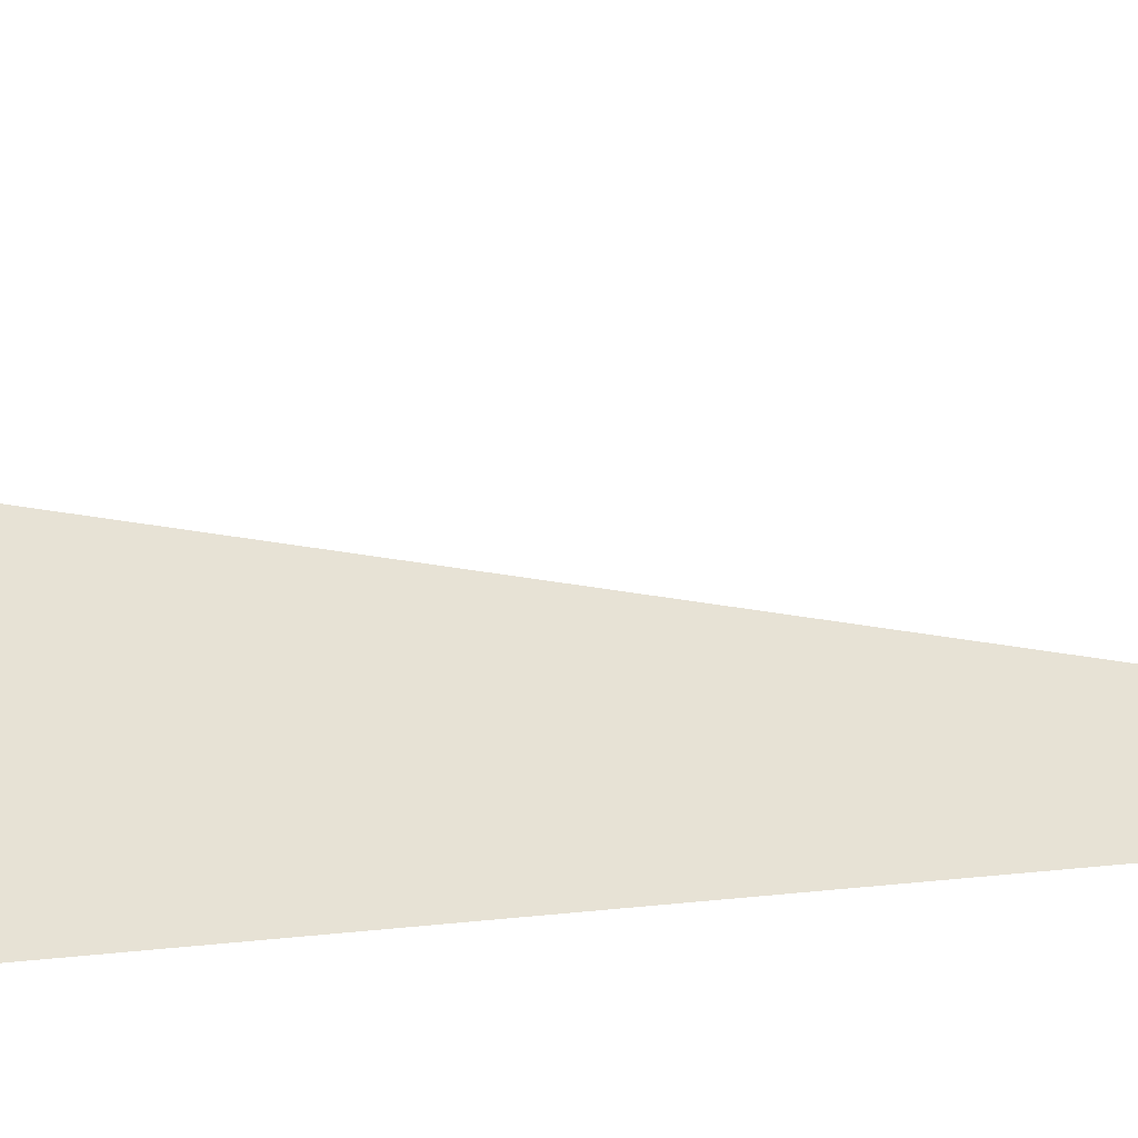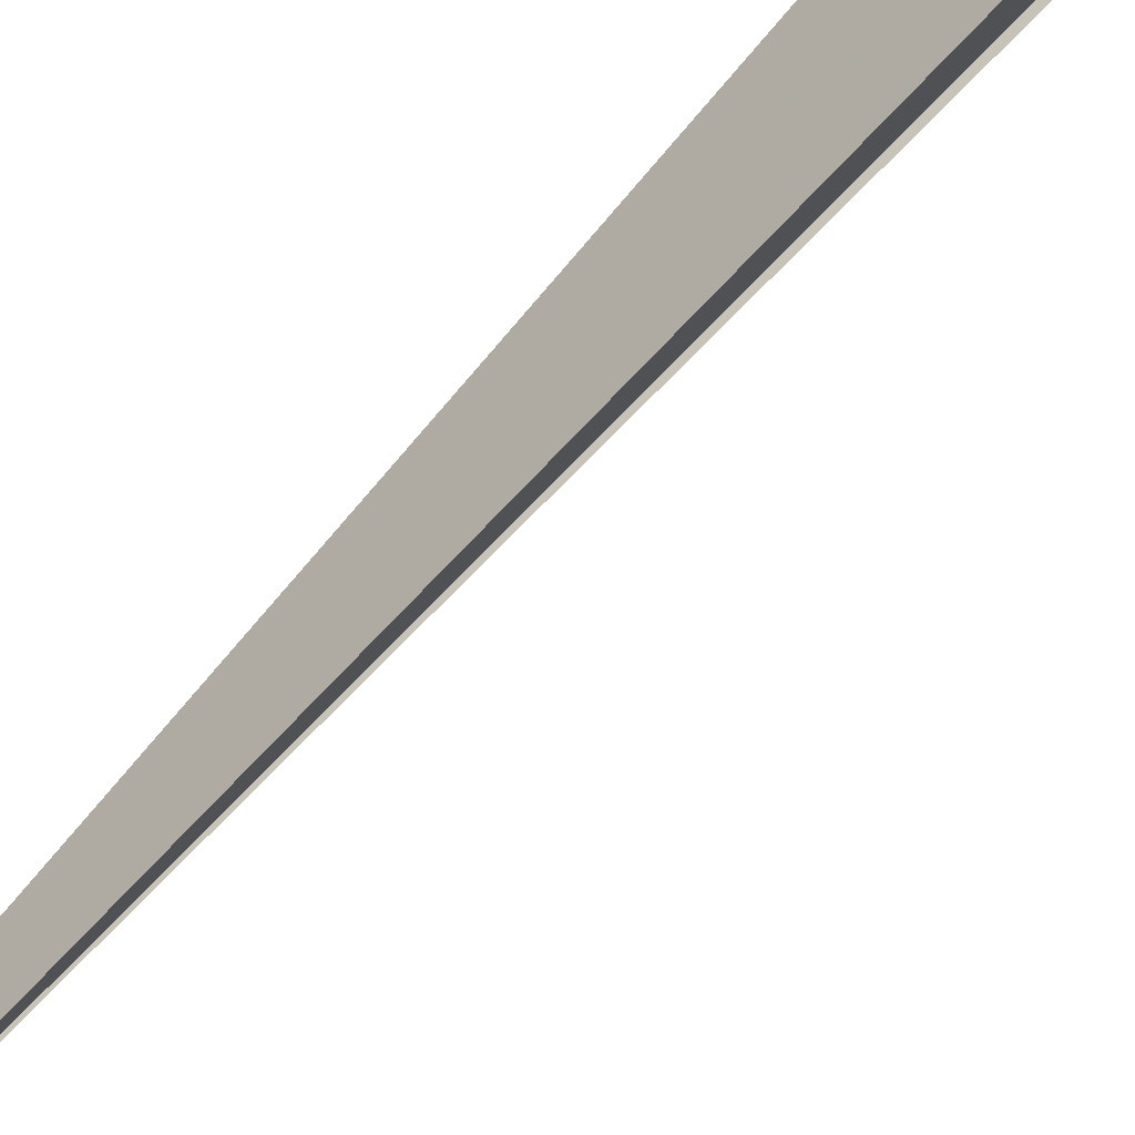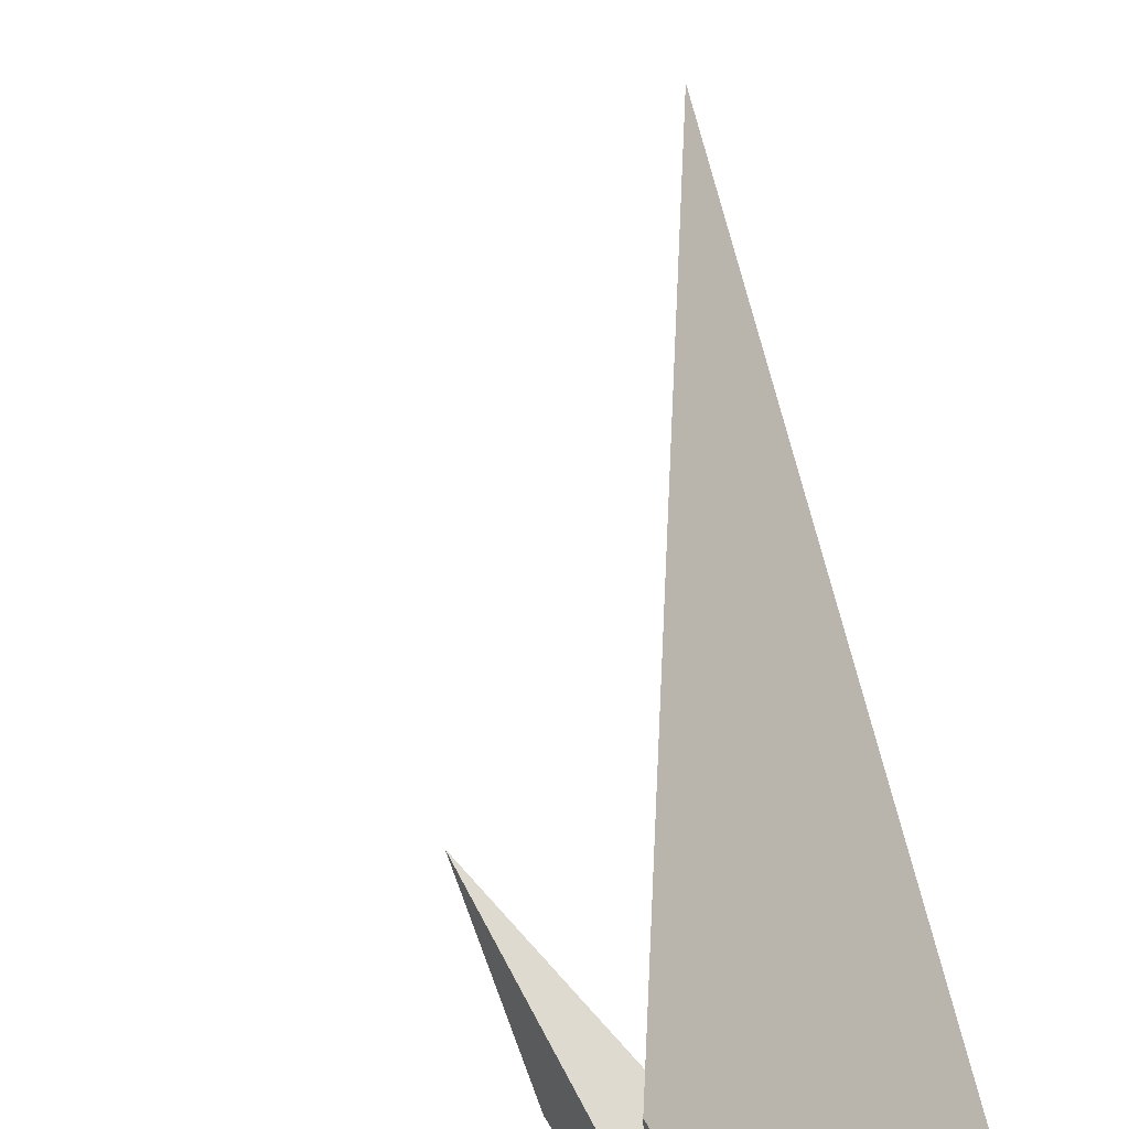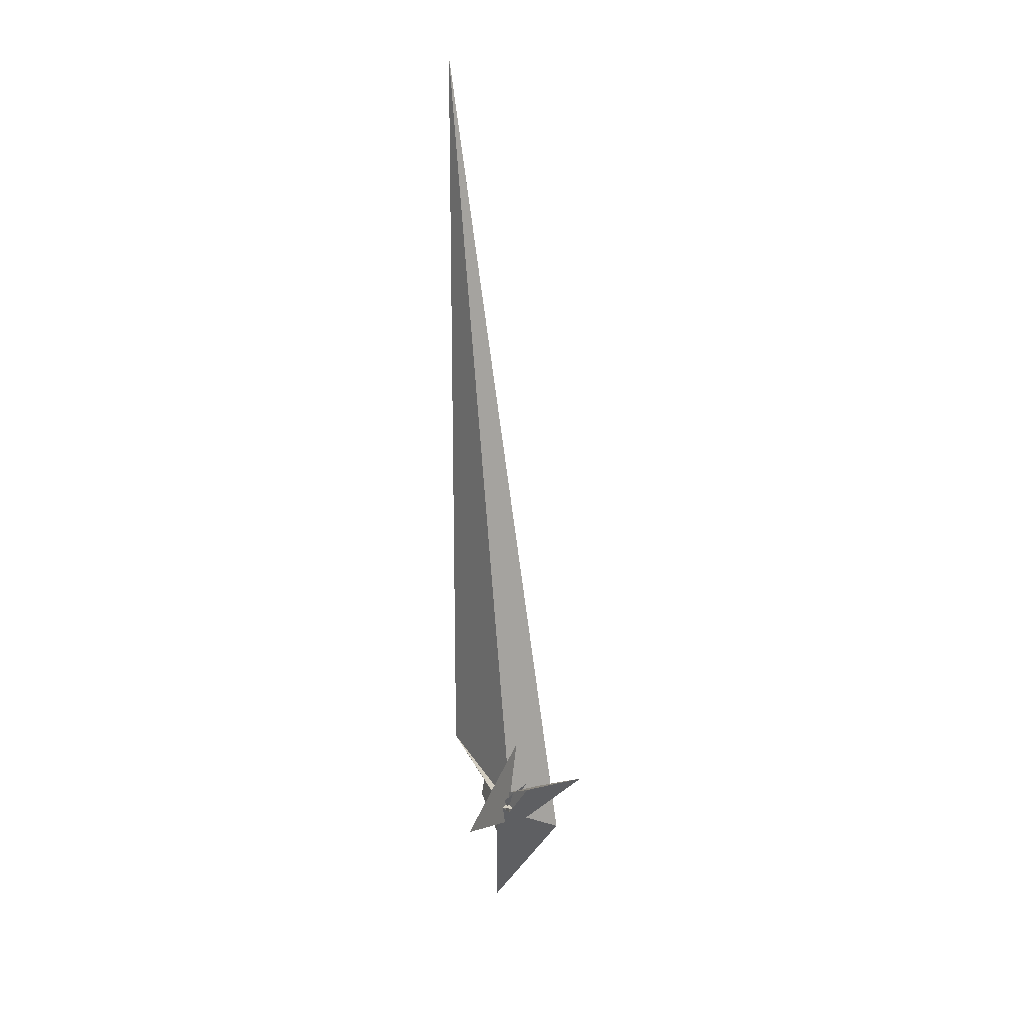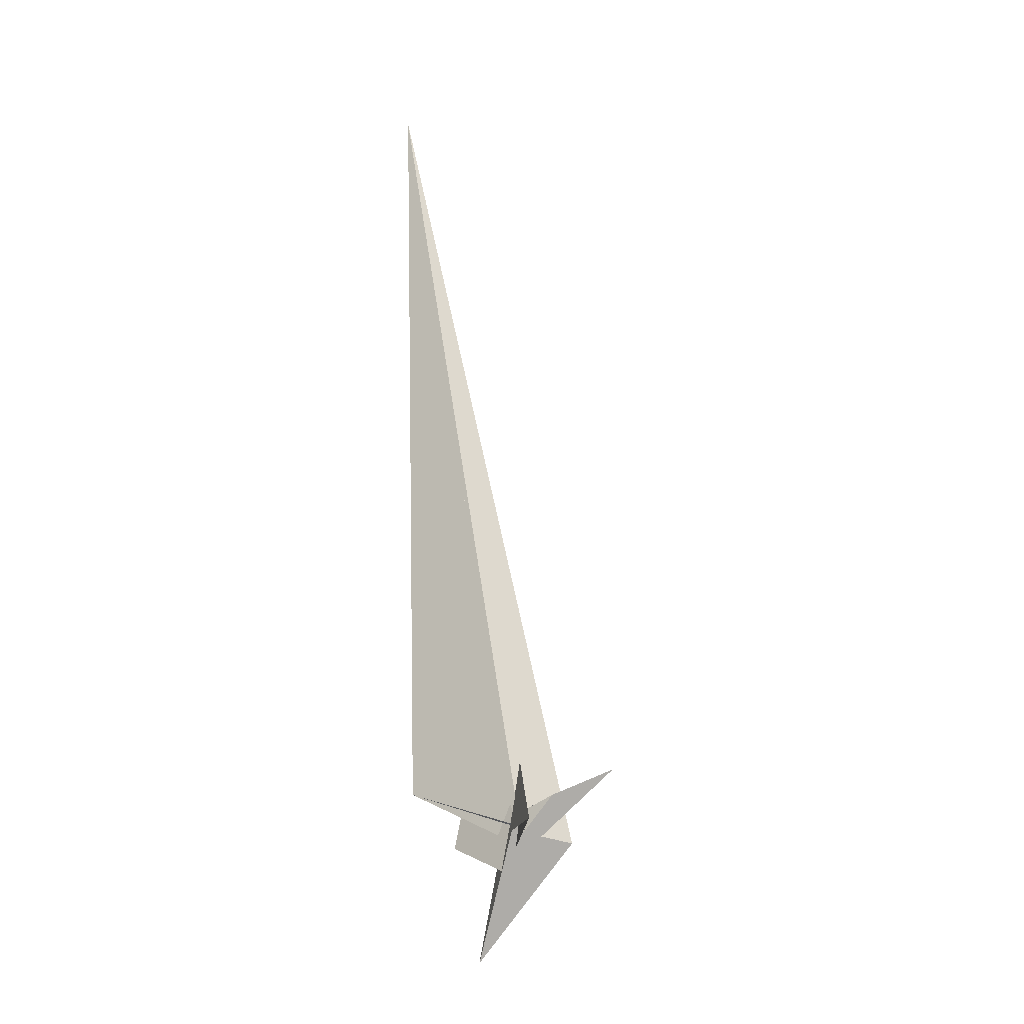
<metadata>
{"format":"obj","ext":"obj","renderer":"f3d","projection":"perspective","resolution":1024,"background":"white","views":[{"elev":4.8,"azim":52.3,"up":"+Z"},{"elev":56.2,"azim":-146.6,"up":"+Z"},{"elev":29.7,"azim":-8.0,"up":"+Z"},{"elev":15.7,"azim":-81.8,"up":"+Y"},{"elev":-11.1,"azim":-114.0,"up":"+Y"}]}
</metadata>
<code>
v -23.92 -23.33 -14.28
v -14.69 -46.16 -10.55
v -28.51 -39.98 67.75
v -7.895 -60.93 -13.96
v -53.6 34.34 21.01
v -83.95 74.6 113.1
v -12.62 -46.98 -22.62
v -26.86 -13.02 -24.53
v -27.07 -9.948 -32.25
v -22.26 -20.67 -33.83
v 67.94 -226.4 -49.93
v 4.417 14 -25.08
v 2.701 4.808 -22.99
v 35.09 -10.92 -23.25
v 10.2 -1.942 -22.41
v -6.191 -20.92 -16.7
v 36.97 -78.26 -9.523
v 10.72 -39.08 -14.78
v 36.34 -81.08 -8.872
v 49.11 -9.61 -25.04
v 0.2841 3.963 -14.83
v -4.596 12.37 6.002
v 5.138 20.64 -24.75
v 185.3 1219 -143.4
v 8.147 88.53 -6.11
v -3.31 -17.3 -11.32
v -9.415 -24.85 6.949
v 14.47 -6.674 -32.46
v 16.25 -7.625 -33.49
v 34.76 -4.851 -4.766
v 5.662 12.33 17.01
v 44.16 -11.72 -15.9
v -11.52 -17.16 -20.07
v 8.68 -78.47 -36.98
v 92.09 10.54 -70.97
v 98.95 -48.22 -80.69
v 9.122 -82.65 -37.65
v -4.016 -27.48 -18.5
v -2.012 -65.85 -20.72
v 148.1 38.55 -135.2
v 5.211 -11.33 -25.37
v 14.64 -68.5 -33.67
v -147.3 -3.436 -61.26
v 4.522 37.49 31.64
f 1 2 5 6 4 3 11 10 9 8 7
f 1 2 16 19 17 18 20 14 15 13 12
f 3 4 27 26 22 21 25 13 12 23 24
f 5 6 31 22 21 30 32 15 14 29 28
f 1 7 33 34 37 36 35 29 28 23 12
f 2 5 28 23 24 40 41 42 39 38 16
f 7 8 43 25 21 30 17 18 39 38 33
f 9 10 34 33 38 16 19 44 31 22 26
f 8 9 26 27 20 14 29 35 40 41 43
f 3 11 32 30 17 19 44 36 35 40 24
f 4 6 31 44 36 37 42 39 18 20 27
f 10 11 32 15 13 25 43 41 42 37 34

</code>
